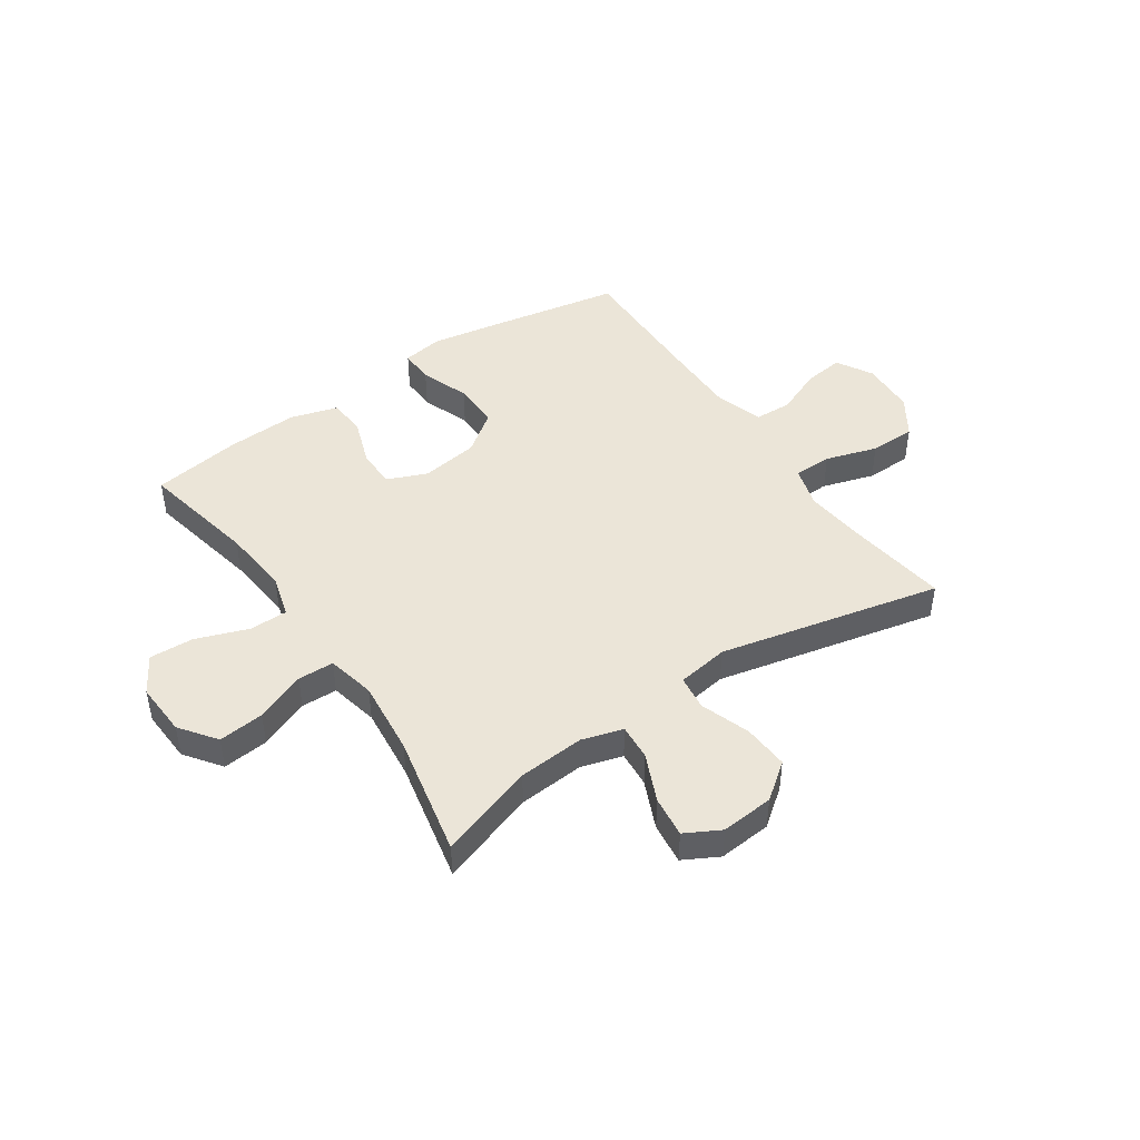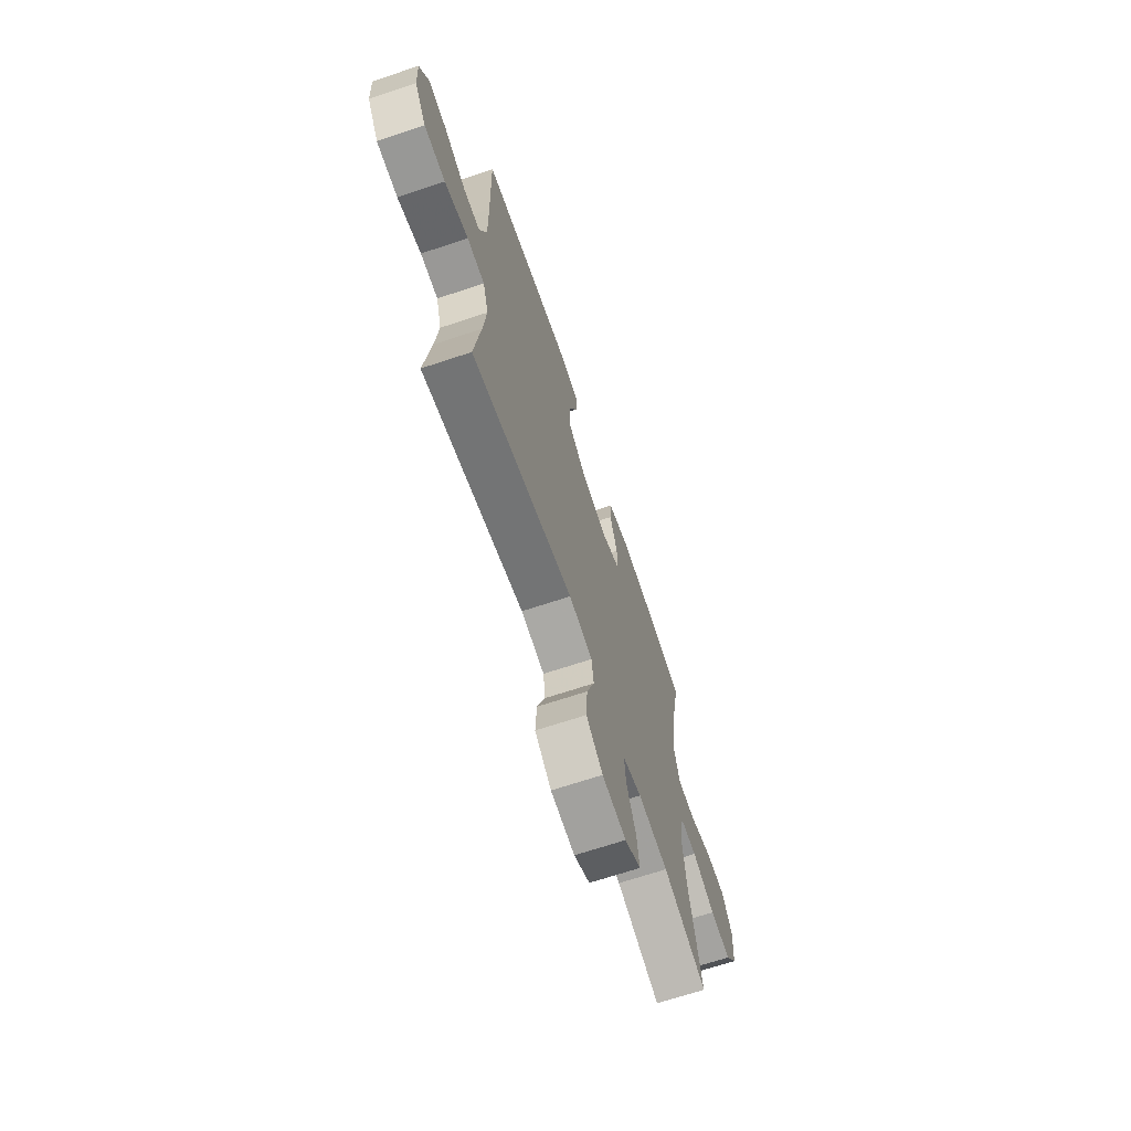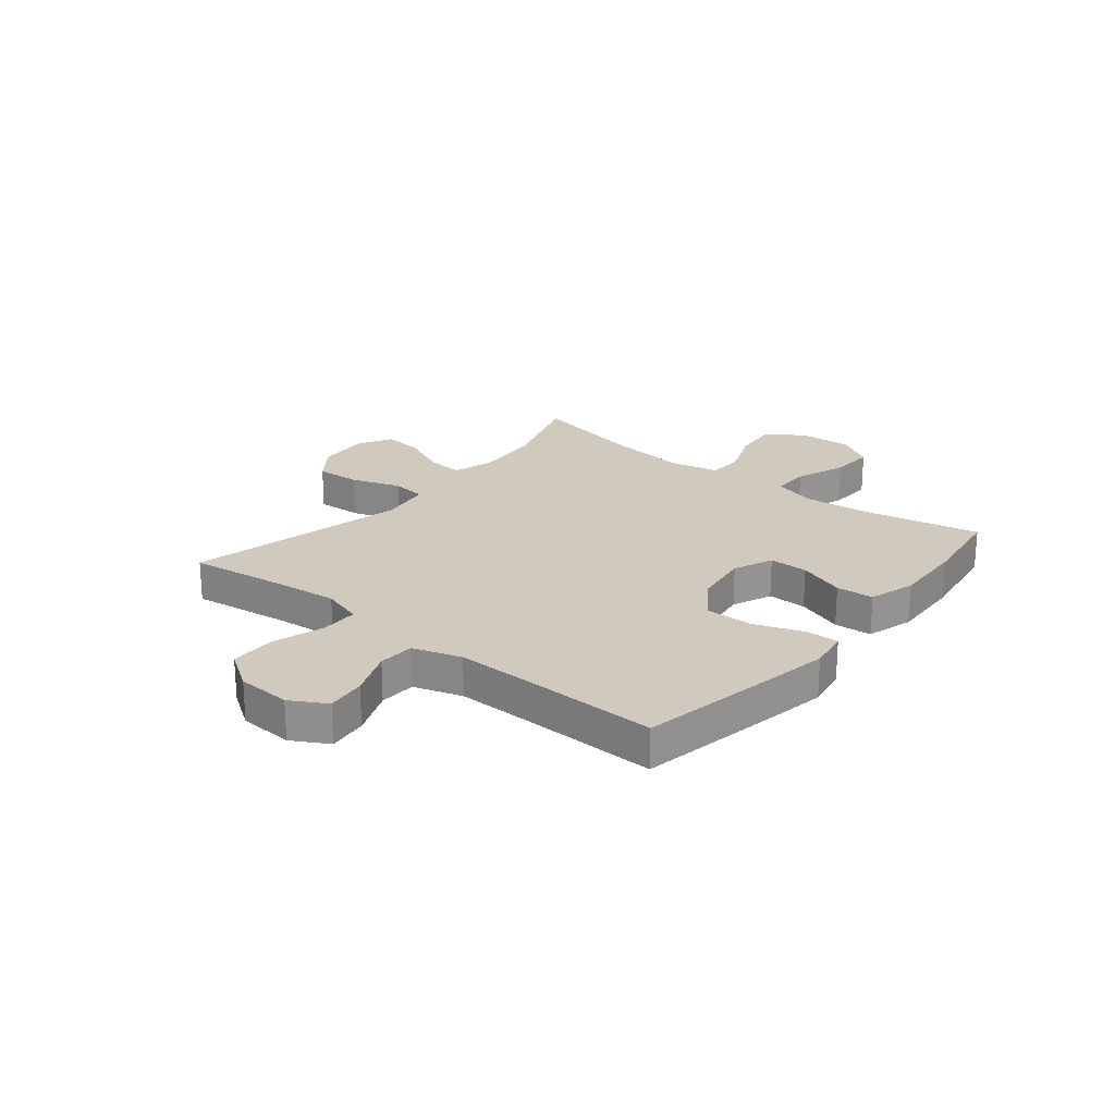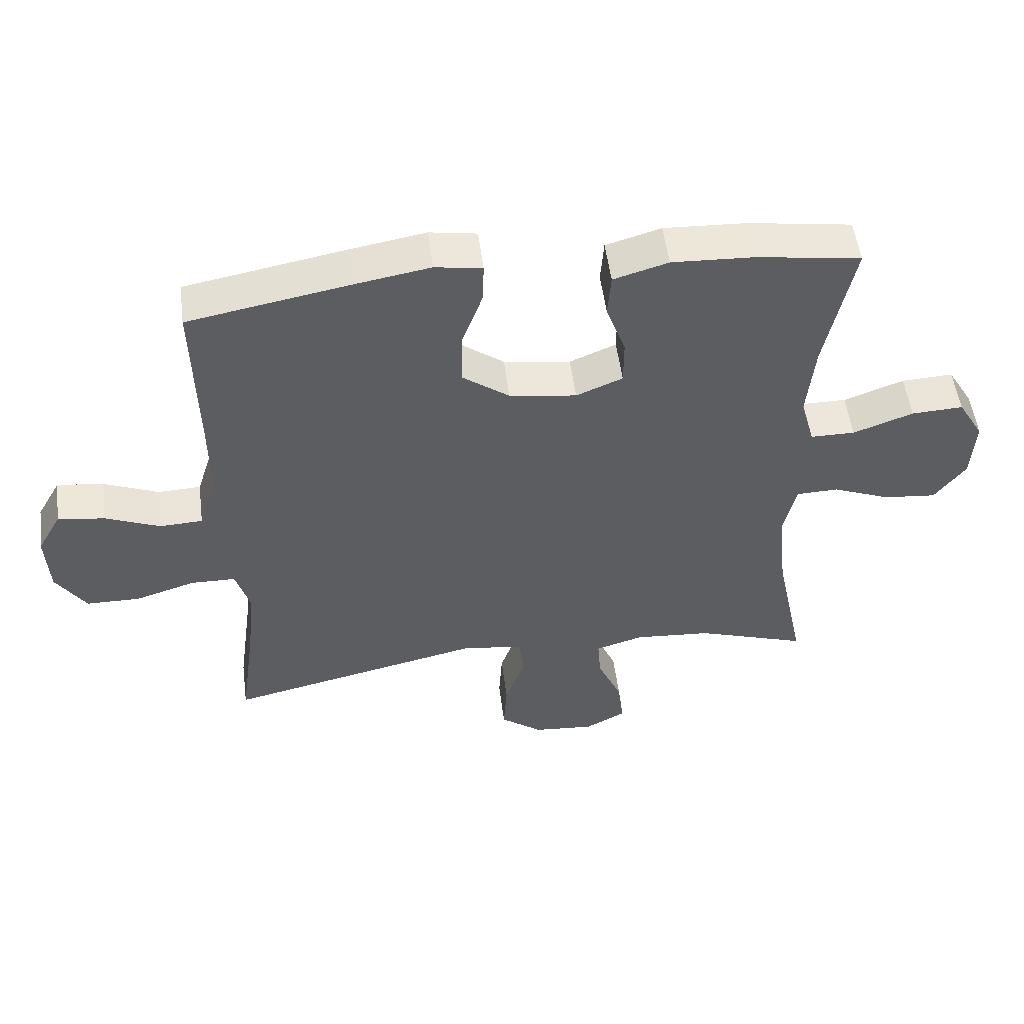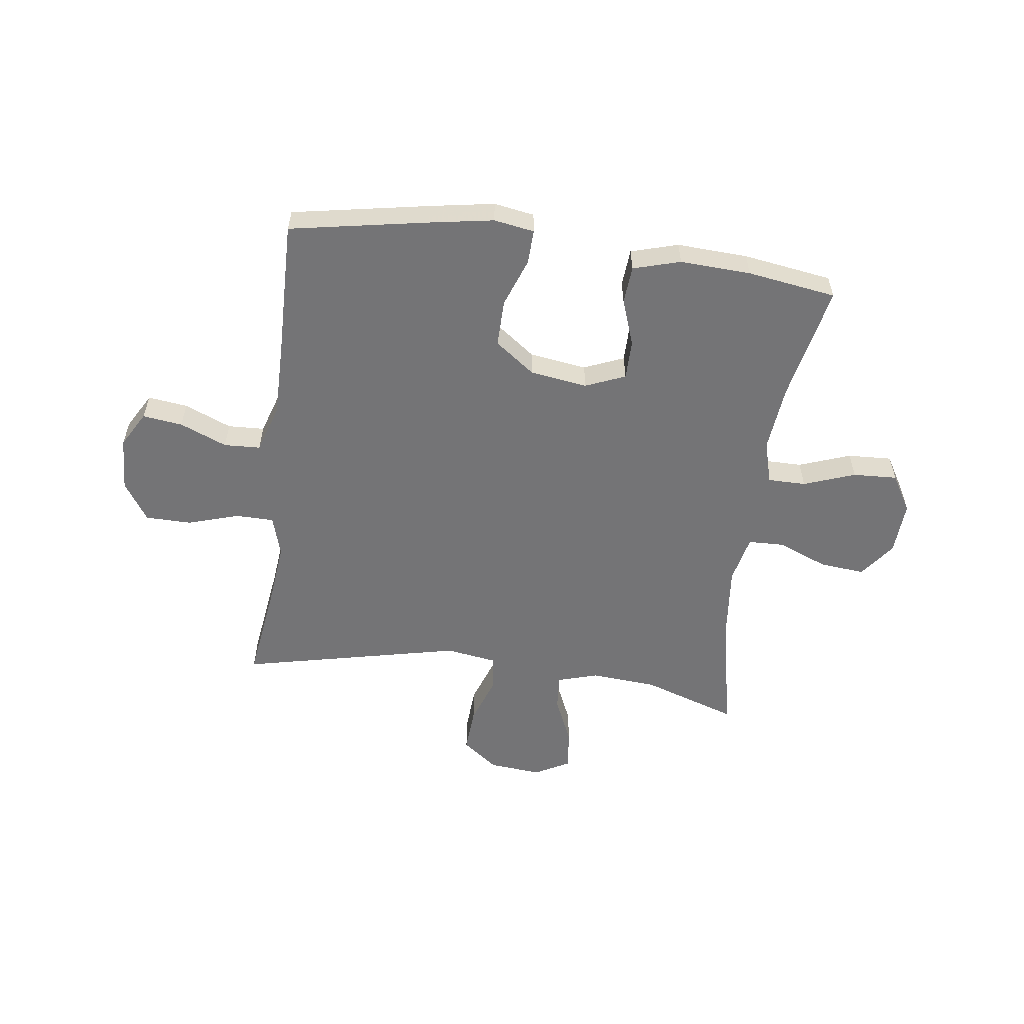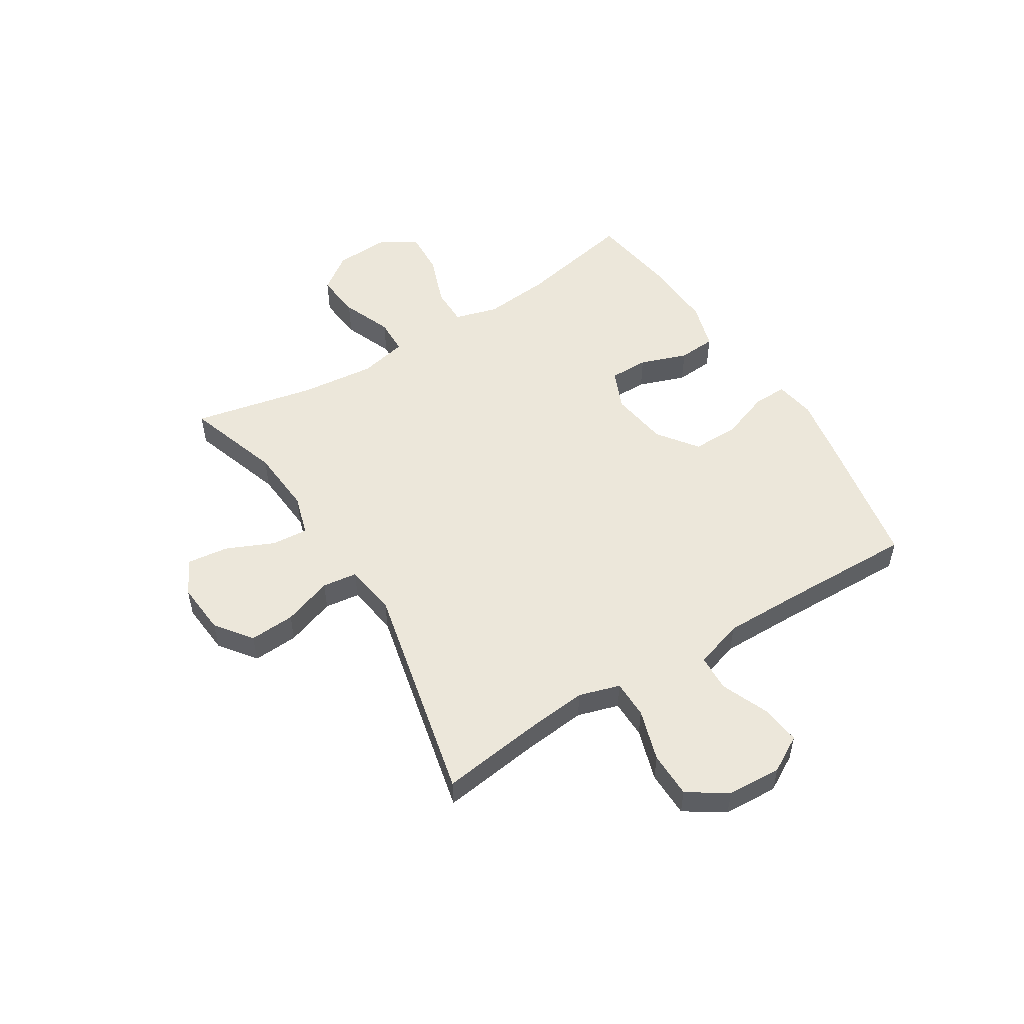
<metadata>
{"format":"obj","ext":"obj","renderer":"f3d","projection":"perspective","resolution":1024,"background":"white","views":[{"elev":45.6,"azim":145.7,"up":"+Y"},{"elev":-67.8,"azim":-71.5,"up":"+Z"},{"elev":23.0,"azim":-50.8,"up":"+Y"},{"elev":52.5,"azim":-7.3,"up":"+Z"},{"elev":-56.3,"azim":-7.7,"up":"+Y"},{"elev":52.5,"azim":-121.9,"up":"+Y"}]}
</metadata>
<code>
v -0.5 0.07 -0.5
v -0.476 0.07 -0.323
v -0.464 0.07 -0.208
v -0.486 0.07 -0.134
v -0.555 0.07 -0.133
v -0.648 0.07 -0.162
v -0.731 0.07 -0.161
v -0.777 0.07 -0.091
v -0.782 0.07 0.007
v -0.745 0.07 0.072
v -0.673 0.07 0.063
v -0.588 0.07 0.028
v -0.522 0.07 0.031
v -0.494 0.07 0.119
v -0.495 0.07 0.255
v -0.5 0.07 0.5
v -0.251 0.07 0.546
v -0.135 0.07 0.566
v -0.062 0.07 0.554
v -0.064 0.07 0.492
v -0.096 0.07 0.404
v -0.097 0.07 0.319
v -0.025 0.07 0.266
v 0.079 0.07 0.251
v 0.151 0.07 0.281
v 0.151 0.07 0.352
v 0.121 0.07 0.437
v 0.126 0.07 0.505
v 0.211 0.07 0.53
v 0.339 0.07 0.524
v 0.5 0.07 0.5
v 0.457 0.07 0.289
v 0.445 0.07 0.168
v 0.467 0.07 0.09
v 0.536 0.07 0.09
v 0.629 0.07 0.124
v 0.709 0.07 0.128
v 0.749 0.07 0.061
v 0.744 0.07 -0.036
v 0.696 0.07 -0.101
v 0.614 0.07 -0.093
v 0.524 0.07 -0.057
v 0.459 0.07 -0.059
v 0.44 0.07 -0.146
v 0.454 0.07 -0.281
v 0.5 0.07 -0.5
v 0.328 0.07 -0.443
v 0.209 0.07 -0.434
v 0.135 0.07 -0.456
v 0.14 0.07 -0.521
v 0.178 0.07 -0.607
v 0.187 0.07 -0.681
v 0.124 0.07 -0.715
v 0.029 0.07 -0.707
v -0.036 0.07 -0.658
v -0.031 0.07 -0.576
v 0 0.07 -0.487
v -0.008 0.07 -0.424
v -0.101 0.07 -0.41
v -0.5 0 -0.5
v -0.476 0 -0.323
v -0.464 0 -0.208
v -0.486 0 -0.134
v -0.555 0 -0.133
v -0.648 0 -0.162
v -0.731 0 -0.161
v -0.777 0 -0.091
v -0.782 0 0.007
v -0.745 0 0.072
v -0.673 0 0.063
v -0.588 0 0.028
v -0.522 0 0.031
v -0.494 0 0.119
v -0.495 0 0.255
v -0.5 0 0.5
v -0.251 0 0.546
v -0.135 0 0.566
v -0.062 0 0.554
v -0.064 0 0.492
v -0.096 0 0.404
v -0.097 0 0.319
v -0.025 0 0.266
v 0.079 0 0.251
v 0.151 0 0.281
v 0.151 0 0.352
v 0.121 0 0.437
v 0.126 0 0.505
v 0.211 0 0.53
v 0.339 0 0.524
v 0.5 0 0.5
v 0.457 0 0.289
v 0.445 0 0.168
v 0.467 0 0.09
v 0.536 0 0.09
v 0.629 0 0.124
v 0.709 0 0.128
v 0.749 0 0.061
v 0.744 0 -0.036
v 0.696 0 -0.101
v 0.614 0 -0.093
v 0.524 0 -0.057
v 0.459 0 -0.059
v 0.44 0 -0.146
v 0.454 0 -0.281
v 0.5 0 -0.5
v 0.328 0 -0.443
v 0.209 0 -0.434
v 0.135 0 -0.456
v 0.14 0 -0.521
v 0.178 0 -0.607
v 0.187 0 -0.681
v 0.124 0 -0.715
v 0.029 0 -0.707
v -0.036 0 -0.658
v -0.031 0 -0.576
v 0 0 -0.487
v -0.008 0 -0.424
v -0.101 0 -0.41
f 55 56 57
f 54 55 57
f 53 54 57
f 52 53 57
f 51 52 57
f 50 51 57
f 49 50 57 58
f 48 49 58
f 45 46 47
f 44 45 47 48
f 48 58 59
f 44 48 59
f 43 44 59
f 40 41 42
f 39 40 42
f 38 39 42
f 37 38 42
f 36 37 42
f 35 36 42
f 34 35 42 43
f 30 31 32
f 29 30 32
f 28 29 32
f 27 28 32
f 26 27 32
f 25 26 32 33
f 59 1 2
f 43 59 2
f 34 43 2
f 33 34 2
f 25 33 2
f 24 25 2
f 19 20 21
f 18 19 21
f 17 18 21
f 16 17 21
f 15 16 21
f 14 15 21 22
f 10 11 12
f 9 10 12
f 8 9 12
f 7 8 12
f 6 7 12
f 5 6 12
f 4 5 12 13
f 14 22 23
f 13 14 23
f 4 13 23
f 3 4 23
f 2 3 23 24
f 116 115 114
f 116 114 113
f 116 113 112
f 116 112 111
f 116 111 110
f 116 110 109
f 117 116 109 108
f 117 108 107
f 106 105 104
f 107 106 104 103
f 118 117 107
f 118 107 103
f 118 103 102
f 101 100 99
f 101 99 98
f 101 98 97
f 101 97 96
f 101 96 95
f 101 95 94
f 102 101 94 93
f 91 90 89
f 91 89 88
f 91 88 87
f 91 87 86
f 91 86 85
f 92 91 85 84
f 61 60 118
f 61 118 102
f 61 102 93
f 61 93 92
f 61 92 84
f 61 84 83
f 80 79 78
f 80 78 77
f 80 77 76
f 80 76 75
f 80 75 74
f 81 80 74 73
f 71 70 69
f 71 69 68
f 71 68 67
f 71 67 66
f 71 66 65
f 71 65 64
f 72 71 64 63
f 82 81 73
f 82 73 72
f 82 72 63
f 82 63 62
f 83 82 62 61
f 1 60 61 2
f 2 61 62 3
f 3 62 63 4
f 4 63 64 5
f 5 64 65 6
f 6 65 66 7
f 7 66 67 8
f 8 67 68 9
f 9 68 69 10
f 10 69 70 11
f 11 70 71 12
f 12 71 72 13
f 13 72 73 14
f 14 73 74 15
f 15 74 75 16
f 16 75 76 17
f 17 76 77 18
f 18 77 78 19
f 19 78 79 20
f 20 79 80 21
f 21 80 81 22
f 22 81 82 23
f 23 82 83 24
f 24 83 84 25
f 25 84 85 26
f 26 85 86 27
f 27 86 87 28
f 28 87 88 29
f 29 88 89 30
f 30 89 90 31
f 31 90 91 32
f 32 91 92 33
f 33 92 93 34
f 34 93 94 35
f 35 94 95 36
f 36 95 96 37
f 37 96 97 38
f 38 97 98 39
f 39 98 99 40
f 40 99 100 41
f 41 100 101 42
f 42 101 102 43
f 43 102 103 44
f 44 103 104 45
f 45 104 105 46
f 46 105 106 47
f 47 106 107 48
f 48 107 108 49
f 49 108 109 50
f 50 109 110 51
f 51 110 111 52
f 52 111 112 53
f 53 112 113 54
f 54 113 114 55
f 55 114 115 56
f 56 115 116 57
f 57 116 117 58
f 58 117 118 59
f 59 118 60 1

</code>
